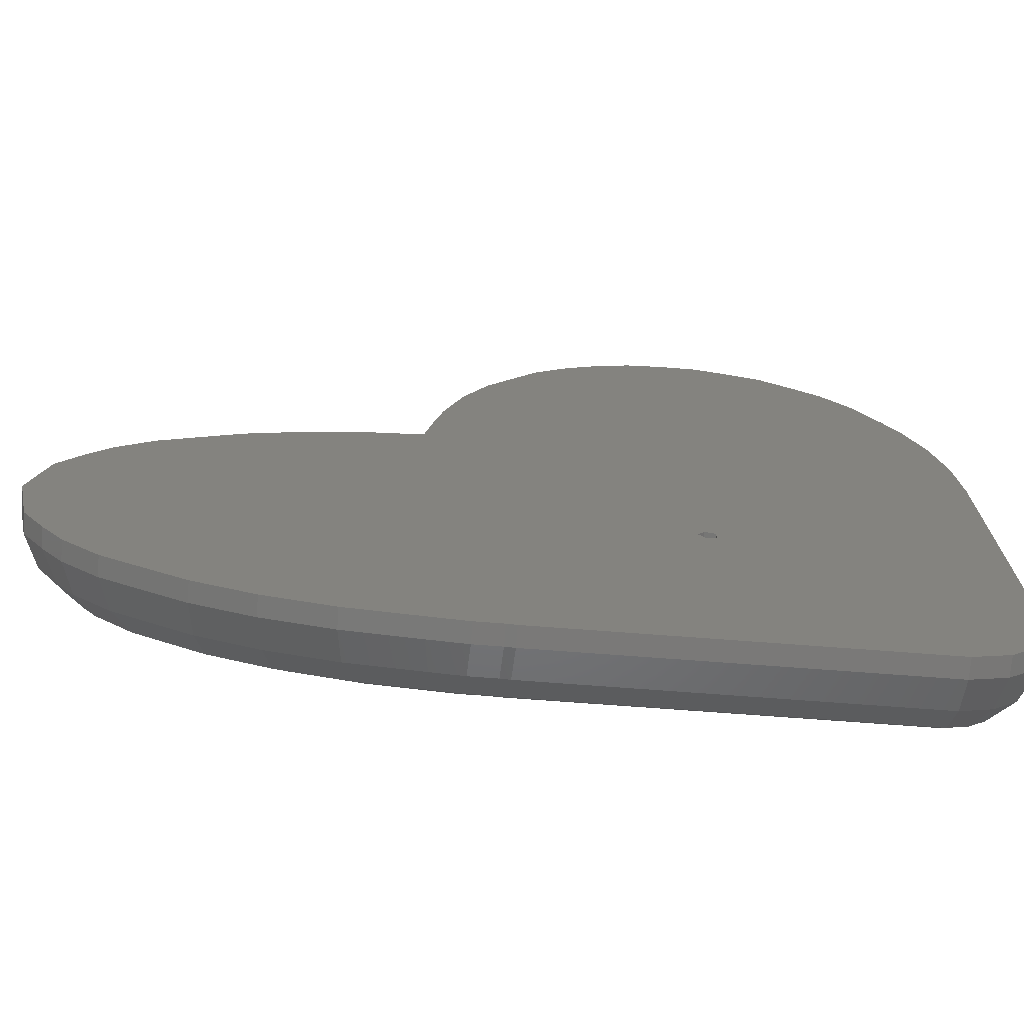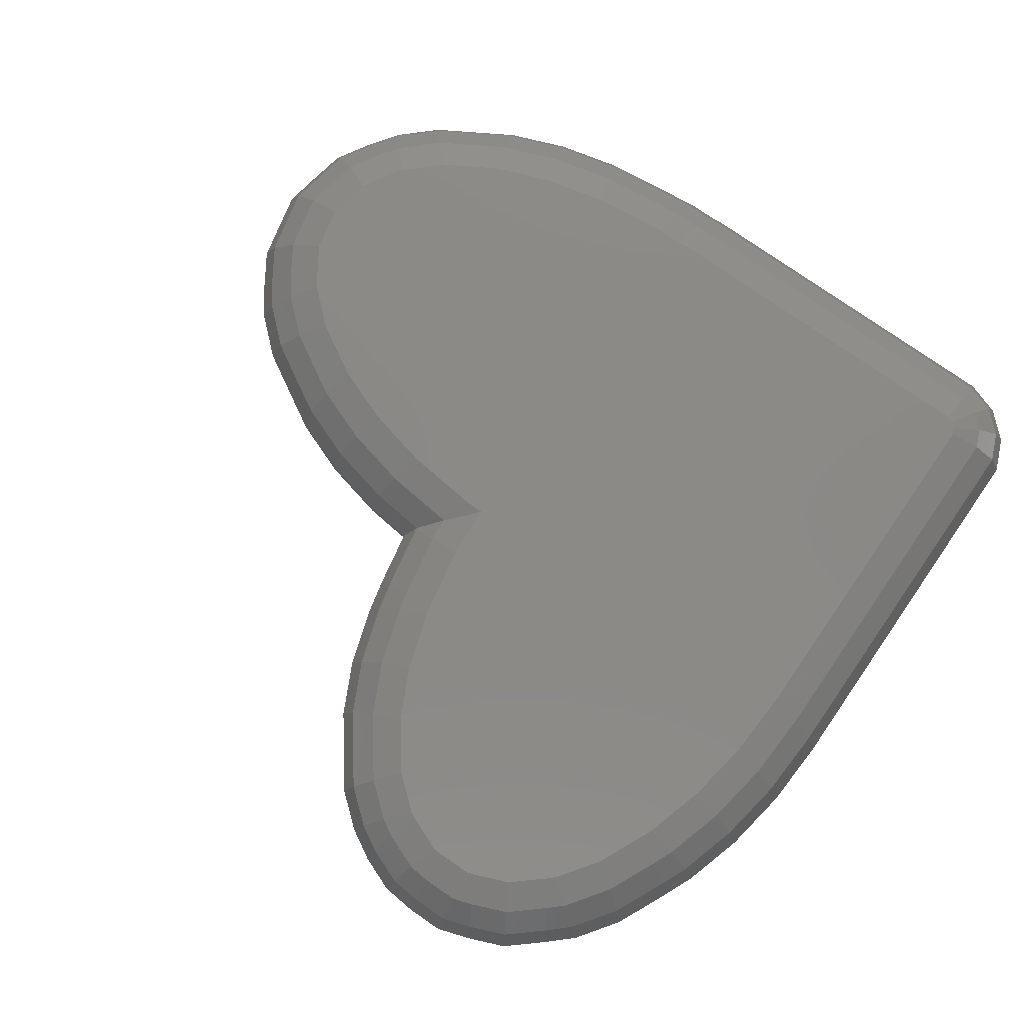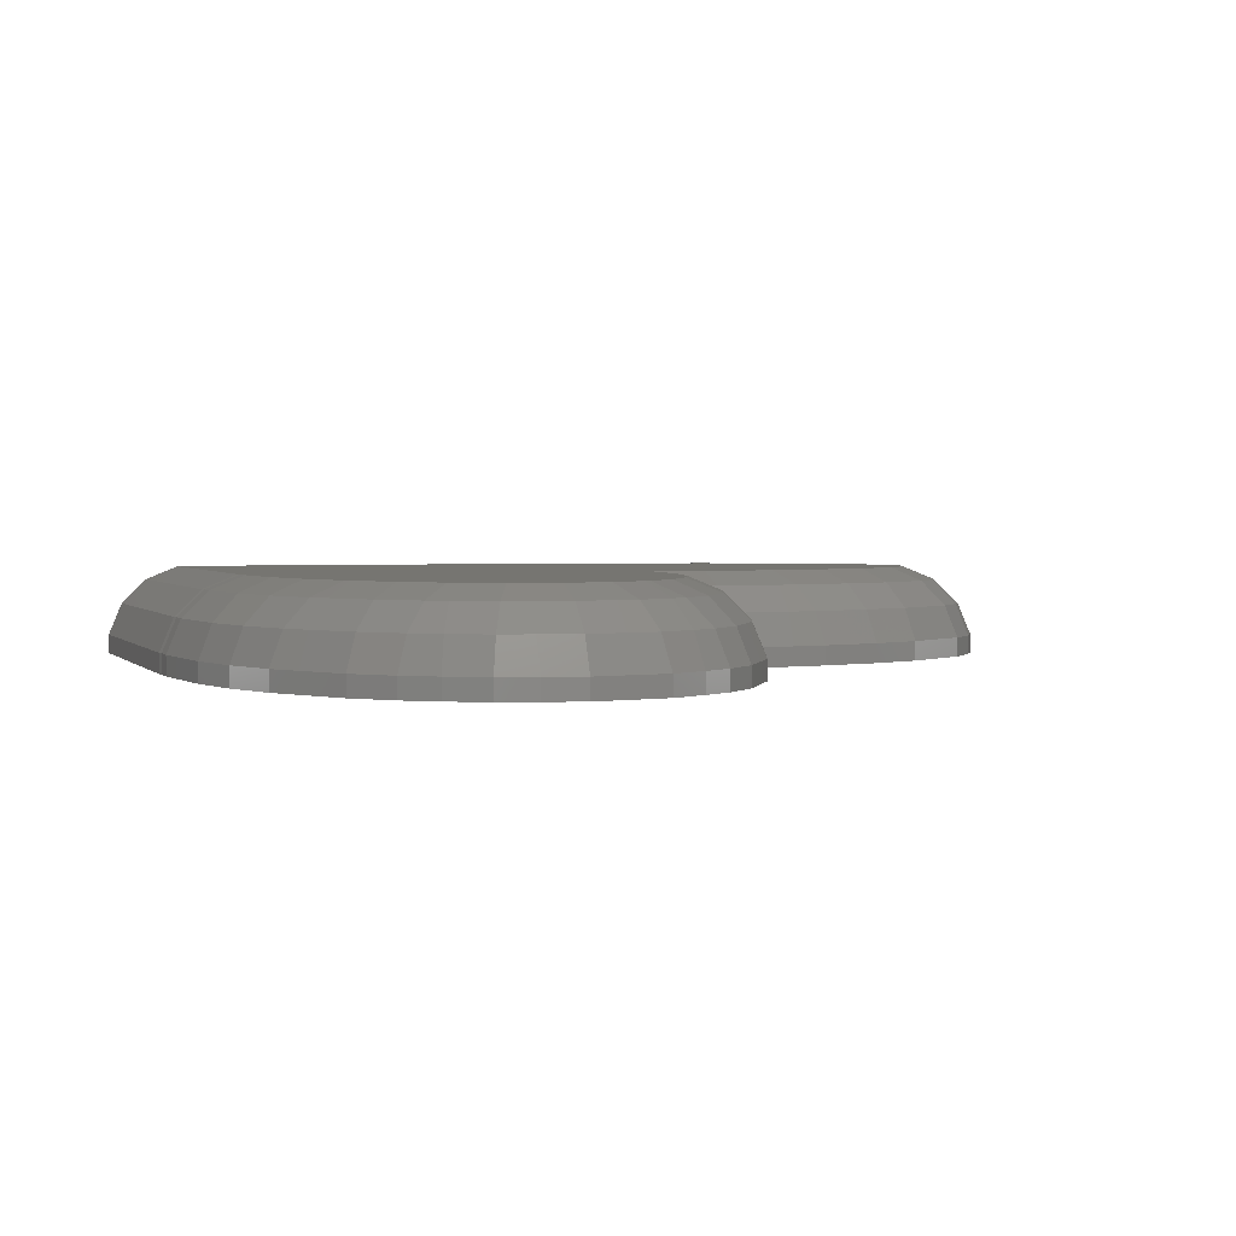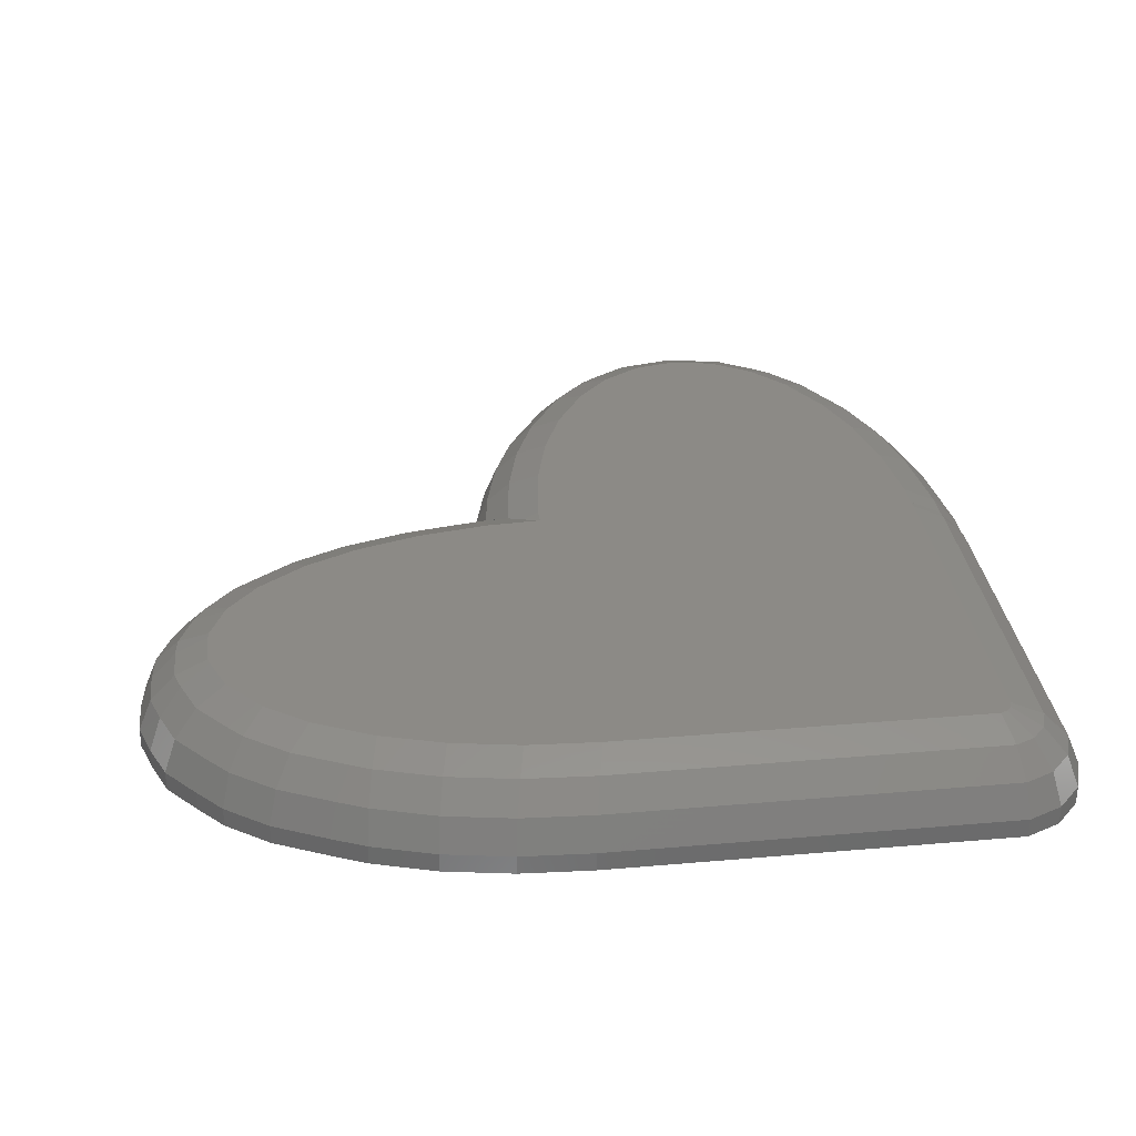
<metadata>
{"format":"stl","ext":"stl","renderer":"f3d","projection":"perspective","resolution":1024,"background":"white","views":[{"elev":-72.5,"azim":175.7,"up":"+Y"},{"elev":79.5,"azim":-145.5,"up":"+Z"},{"elev":2.4,"azim":71.4,"up":"+Z"},{"elev":31.9,"azim":-97.0,"up":"+Z"}]}
</metadata>
<code>
# stl→obj: 314 verts, 624 faces
v -14.8 -11.02 0
v -14.8 -11.02 1.075
v -14.8 11.02 0
v -14.8 11.02 1.075
v -13.97 -12.88 0
v -13.97 -12.88 1.075
v -14.58 14.97 0
v -13.93 18.75 0
v -12.89 22.19 0
v -12.06 24.05 0
v -10.66 27 0
v -8.967 29.34 0
v -7.452 30.7 0
v -5.542 32.32 0
v -3.497 33.14 0
v -1.558 33.77 0
v 0.5324 33.77 0
v 2.56 33.56 0
v 4.605 32.73 0
v 6.371 31.72 0
v 8.281 30.1 0
v 9.48 28.45 0
v 11.17 26.11 0
v 12.57 23.16 0
v 13.62 19.72 0
v 14.04 17.73 0
v -0.4045 0.2939 0
v 14.59 14.49 0
v 17.39 14.17 0
v 21.02 13.32 0
v 24.23 12.09 0
v 25.99 11.08 0
v 28.65 9.522 0
v 30.64 7.711 0
v 31.84 6.062 0
v 33.06 4.074 0
v 33.49 2.079 0
v 33.9 0 0
v 33.49 -2.079 0
v 33.06 -4.074 0
v 31.84 -6.062 0
v 30.64 -7.711 0
v 28.65 -9.522 0
v 25.99 -11.08 0
v 24.23 -12.09 0
v 21.02 -13.32 0
v 17.39 -14.17 0
v 13.5 -14.61 0
v 11.47 -14.82 0
v 10.01 -14.82 0
v 9.487 -14.88 0
v -10.51 -14.88 0
v -12.45 -14.25 0
v -0.4045 -0.2939 0
v 0.1545 -0.4755 0
v 0.5 0 0
v 0.1545 0.4755 0
v -14.58 14.97 1.075
v -14.07 -10.86 2.878
v -14.07 10.86 2.878
v -13.85 14.81 2.878
v -12.45 -14.25 1.075
v -13.36 -12.44 2.878
v -10.51 -14.88 1.075
v 9.487 -14.88 1.075
v 10.01 -14.82 1.075
v 11.47 -14.82 1.075
v 13.5 -14.61 1.075
v 17.39 -14.17 1.075
v 21.02 -13.32 1.075
v 24.23 -12.09 1.075
v 25.99 -11.08 1.075
v 28.65 -9.522 1.075
v 30.64 -7.711 1.075
v 31.84 -6.062 1.075
v 33.06 -4.074 1.075
v 33.49 -2.079 1.075
v 33.9 0 1.075
v 33.49 2.079 1.075
v 33.06 4.074 1.075
v 31.84 6.062 1.075
v 30.64 7.711 1.075
v 28.65 9.522 1.075
v 25.99 11.08 1.075
v 24.23 12.09 1.075
v 21.02 13.32 1.075
v 17.39 14.17 1.075
v 14.59 14.49 1.075
v 14.04 17.73 1.075
v 13.62 19.72 1.075
v 12.57 23.16 1.075
v 11.17 26.11 1.075
v 9.48 28.45 1.075
v 8.281 30.1 1.075
v 6.371 31.72 1.075
v 4.605 32.73 1.075
v 2.56 33.56 1.075
v 0.5324 33.77 1.075
v -1.558 33.77 1.075
v -3.497 33.14 1.075
v -5.542 32.32 1.075
v -7.452 30.7 1.075
v -8.967 29.34 1.075
v -10.66 27 1.075
v -12.06 24.05 1.075
v -12.89 22.19 1.075
v -13.93 18.75 1.075
v -0.4045 0.2939 0.5
v -0.4045 -0.2939 0.5
v 0.1545 0.4755 0.5
v 0.5 0 0.5
v 0.1545 -0.4755 0.5
v -13.2 18.59 2.878
v -12.72 10.58 4.257
v -12.5 14.53 4.257
v -12.72 -10.58 4.257
v -11.85 18.3 4.257
v -12.08 -13.6 2.878
v -12.25 -11.63 4.257
v -10.43 -14.13 2.878
v 9.565 -14.13 2.878
v 10.07 -14.27 2.413
v 10.09 -14.08 2.878
v 11.55 -14.08 2.878
v 13.27 -13.9 2.878
v 17.16 -13.46 2.878
v 20.78 -12.61 2.878
v 24 -11.38 2.878
v 25.49 -10.52 2.878
v 28.15 -8.968 2.878
v 30.14 -7.157 2.878
v 31.15 -5.758 2.878
v 32.38 -3.77 2.878
v 32.74 -2.079 2.878
v 33.16 0 2.878
v 32.74 2.079 2.878
v 31.15 5.758 2.878
v 32.38 3.77 2.878
v 28.15 8.968 2.878
v 30.14 7.157 2.878
v 25.49 10.52 2.878
v 20.78 12.61 2.878
v 24 11.38 2.878
v 17.16 13.46 2.878
v 13.95 13.82 2.878
v 14.08 13.95 2.53
v 13.29 17.73 2.878
v 13.94 13.95 2.878
v 11.89 22.86 2.878
v 12.93 19.42 2.878
v 10.49 25.81 2.878
v 8.798 28.14 2.878
v 5.872 31.16 2.878
v 7.782 29.54 2.878
v 2.33 32.85 2.878
v 4.375 32.02 2.878
v -1.48 33.03 2.878
v 0.6104 33.03 2.878
v -3.124 32.5 2.878
v -5.169 31.67 2.878
v -7.079 30.05 2.878
v -8.363 28.9 2.878
v -10.05 26.56 2.878
v -11.45 23.61 2.878
v -12.16 22.03 2.878
v -5.856 -2.82 0.5
v -4.765 -4.421 0.5
v -3.25 -5.629 0.5
v 0.4857 -6.482 0.5
v -1.446 -6.337 0.5
v 2.375 -6.051 0.5
v 4.053 -5.082 0.5
v 5.371 -3.662 0.5
v 6.211 -1.916 0.5
v 6.5 0 0.5
v 4.053 5.082 0.5
v 5.371 3.662 0.5
v 2.375 6.051 0.5
v 0.4857 6.482 0.5
v -1.446 6.337 0.5
v -3.25 5.629 0.5
v -4.765 4.421 0.5
v -5.856 2.82 0.5
v -6.427 0.9688 0.5
v -6.427 -0.9688 0.5
v 6.211 1.916 0.5
v -10.81 21.75 4.257
v -10.95 10.2 5.004
v -10.74 14.15 5.004
v -10.09 17.93 5.004
v -10.95 -10.2 5.004
v -9.044 21.37 5.004
v -11.39 -12.41 4.257
v -10.79 -10.57 5.004
v -10.29 -12.76 4.257
v 9.71 -12.76 4.257
v 10.19 -13.13 3.837
v 10.23 -12.71 4.257
v 11.69 -12.71 4.257
v 12.84 -12.59 4.257
v 16.73 -12.15 4.257
v 20.36 -11.3 4.257
v 23.57 -10.07 4.257
v 24.57 -9.495 4.257
v 27.23 -7.942 4.257
v 29.22 -6.131 4.257
v 29.89 -5.197 4.257
v 31.12 -3.209 4.257
v 31.36 -2.079 4.257
v 31.78 0 4.257
v 31.36 2.079 4.257
v 29.89 5.197 4.257
v 31.12 3.209 4.257
v 27.23 7.942 4.257
v 29.22 6.131 4.257
v 24.57 9.495 4.257
v 20.36 11.3 4.257
v 23.57 10.07 4.257
v 16.73 12.15 4.257
v 12.84 12.59 4.257
v 12.94 12.9 3.93
v 12.56 13.95 4.257
v 12.63 12.61 4.257
v 12.74 12.71 4.146
v 11.91 17.73 4.257
v 10.63 22.3 4.257
v 11.67 18.86 4.257
v 9.229 25.25 4.257
v 7.538 27.58 4.257
v 4.949 30.14 4.257
v 6.859 28.52 4.257
v 1.903 31.54 4.257
v 3.948 30.71 4.257
v -1.335 31.66 4.257
v 0.7546 31.66 4.257
v -4.479 30.48 4.257
v -2.434 31.3 4.257
v -6.389 28.86 4.257
v -8.938 25.75 4.257
v -7.247 28.09 4.257
v -10.34 22.8 4.257
v -5.856 -2.82 2.25
v -4.765 -4.421 2.25
v -6.427 -0.9688 2.25
v -6.427 0.9688 2.25
v -5.856 2.82 2.25
v -4.765 4.421 2.25
v -3.25 5.629 2.25
v -1.446 6.337 2.25
v 0.4857 6.482 2.25
v 2.375 6.051 2.25
v 4.053 5.082 2.25
v 5.371 3.662 2.25
v 6.211 1.916 2.25
v 6.5 0 2.25
v 6.211 -1.916 2.25
v 5.371 -3.662 2.25
v 4.053 -5.082 2.25
v 2.375 -6.051 2.25
v 0.4857 -6.482 2.25
v -1.446 -6.337 2.25
v -3.25 -5.629 2.25
v -8.879 21.74 5.004
v -10.1 -10.97 5.004
v -10.49 -10.84 5.004
v 9.898 -10.97 5.004
v 10.3 -10.93 5.004
v 10.32 -10.92 5.004
v 11.88 -10.92 5.004
v 12.29 -10.87 5.004
v 16.17 -10.44 5.004
v 19.8 -9.588 5.004
v 23.01 -8.359 5.004
v 23.37 -8.156 5.004
v 26.02 -6.603 5.004
v 28.01 -4.792 5.004
v 28.25 -4.464 5.004
v 29.48 -2.476 5.004
v 29.56 -2.079 5.004
v 29.98 0 5.004
v 29.56 2.079 5.004
v 29.48 2.476 5.004
v 28.25 4.464 5.004
v 28.01 4.792 5.004
v 26.02 6.603 5.004
v 23.37 8.156 5.004
v 23.01 8.359 5.004
v 19.8 9.588 5.004
v 16.17 10.44 5.004
v 12.29 10.87 5.004
v 11.88 10.92 5.004
v 10.92 10.92 5.004
v 10.76 13.95 5.004
v 10.11 17.73 5.004
v 10.03 18.12 5.004
v 8.981 21.56 5.004
v 7.582 24.52 5.004
v 5.891 26.85 5.004
v 5.653 27.18 5.004
v 3.743 28.8 5.004
v 3.391 29 5.004
v 1.346 29.82 5.004
v 0.943 29.87 5.004
v -1.147 29.87 5.004
v -1.533 29.74 5.004
v -3.578 28.92 5.004
v -5.488 27.3 5.004
v -5.789 27.03 5.004
v -7.48 24.69 5.004
v 10.34 -11.73 4.664
v 10.39 -11.2 4.884
v 10.33 -10.95 4.99
v 11.94 11.96 4.561
v 11.79 11.82 4.626
f 1 2 3
f 3 2 4
f 1 5 2
f 2 5 6
f 1 3 5
f 5 3 7
f 5 7 8
f 5 8 9
f 5 9 10
f 5 10 11
f 5 11 12
f 5 12 13
f 5 13 14
f 5 14 15
f 5 15 16
f 5 16 17
f 5 17 18
f 5 18 19
f 5 19 20
f 5 20 21
f 5 21 22
f 5 22 23
f 5 23 24
f 5 24 25
f 5 25 26
f 27 26 28
f 29 30 5
f 30 31 5
f 5 31 32
f 5 32 33
f 5 33 34
f 5 34 35
f 5 35 36
f 5 36 37
f 5 37 38
f 5 38 39
f 5 39 40
f 5 40 41
f 5 41 42
f 5 42 43
f 5 43 44
f 5 44 45
f 5 45 46
f 5 46 47
f 5 47 48
f 5 48 49
f 5 49 50
f 5 50 51
f 5 51 52
f 5 52 53
f 5 26 27
f 54 5 27
f 5 54 55
f 5 55 29
f 55 56 29
f 57 28 29
f 27 28 57
f 57 29 56
f 3 4 7
f 7 4 58
f 2 59 4
f 4 59 60
f 4 60 58
f 58 60 61
f 59 2 6
f 6 5 53
f 62 6 53
f 63 59 6
f 63 6 62
f 62 53 52
f 64 62 52
f 64 52 51
f 65 64 51
f 65 51 50
f 66 65 50
f 66 50 49
f 67 66 49
f 67 49 48
f 68 67 48
f 68 48 47
f 69 68 47
f 69 47 46
f 70 69 46
f 70 46 45
f 71 70 45
f 71 45 44
f 72 71 44
f 72 44 43
f 73 72 43
f 73 43 42
f 74 73 42
f 74 42 41
f 75 74 41
f 75 41 40
f 76 75 40
f 76 40 39
f 77 76 39
f 77 39 38
f 78 77 38
f 38 37 79
f 78 38 79
f 37 36 80
f 79 37 80
f 36 35 81
f 80 36 81
f 35 34 82
f 81 35 82
f 33 83 34
f 34 83 82
f 32 84 33
f 33 84 83
f 31 85 32
f 32 85 84
f 30 86 31
f 31 86 85
f 29 87 30
f 30 87 86
f 28 88 29
f 29 88 87
f 28 26 89
f 88 28 89
f 26 25 90
f 89 26 90
f 25 24 91
f 90 25 91
f 24 23 92
f 91 24 92
f 23 22 93
f 92 23 93
f 22 21 94
f 93 22 94
f 20 95 21
f 21 95 94
f 19 96 20
f 20 96 95
f 18 97 19
f 19 97 96
f 17 98 18
f 18 98 97
f 16 99 17
f 17 99 98
f 15 100 16
f 16 100 99
f 14 101 15
f 15 101 100
f 13 102 14
f 14 102 101
f 12 103 13
f 13 103 102
f 11 104 12
f 12 104 103
f 10 105 11
f 11 105 104
f 9 106 10
f 10 106 105
f 8 107 9
f 9 107 106
f 7 58 8
f 8 58 107
f 27 108 109
f 54 27 109
f 57 110 108
f 27 57 108
f 111 110 56
f 56 110 57
f 111 56 112
f 112 56 55
f 112 55 109
f 109 55 54
f 58 61 107
f 107 61 113
f 60 114 61
f 61 114 115
f 59 116 60
f 60 116 114
f 116 59 63
f 113 61 115
f 117 113 115
f 118 63 62
f 118 62 64
f 116 63 119
f 119 63 118
f 120 118 64
f 120 64 65
f 121 120 65
f 121 65 66
f 122 121 66
f 122 66 67
f 123 122 124
f 124 122 67
f 124 67 68
f 125 124 68
f 126 125 68
f 69 126 68
f 127 126 69
f 70 127 69
f 128 127 70
f 71 128 70
f 72 128 71
f 129 128 72
f 130 129 72
f 73 130 72
f 131 130 73
f 74 131 73
f 75 131 74
f 132 131 75
f 133 132 75
f 76 133 75
f 77 133 76
f 134 133 77
f 135 134 77
f 78 135 77
f 79 136 135
f 78 79 135
f 80 136 79
f 81 137 138
f 80 81 138
f 80 138 136
f 81 82 137
f 139 140 83
f 83 140 82
f 82 140 137
f 141 139 84
f 84 139 83
f 84 85 141
f 142 143 86
f 86 143 85
f 85 143 141
f 144 142 87
f 87 142 86
f 145 144 146
f 146 144 87
f 146 87 88
f 89 147 148
f 88 89 146
f 146 89 148
f 90 147 89
f 91 149 150
f 90 91 150
f 90 150 147
f 92 151 149
f 91 92 149
f 93 152 151
f 92 93 151
f 93 94 152
f 153 154 95
f 95 154 94
f 94 154 152
f 95 96 153
f 155 156 97
f 97 156 96
f 96 156 153
f 97 98 155
f 99 157 98
f 98 157 158
f 155 98 158
f 99 100 157
f 157 100 159
f 101 160 100
f 100 160 159
f 102 161 101
f 101 161 160
f 102 103 161
f 161 103 162
f 104 163 103
f 103 163 162
f 105 164 104
f 104 164 163
f 105 106 164
f 107 113 106
f 106 113 165
f 164 106 165
f 166 167 168
f 169 166 170
f 170 166 168
f 171 166 169
f 172 166 171
f 173 166 172
f 174 166 173
f 175 166 174
f 112 166 175
f 112 109 166
f 176 166 177
f 178 166 176
f 179 166 178
f 180 166 179
f 181 166 180
f 182 166 181
f 183 166 182
f 184 166 183
f 185 166 184
f 111 112 186
f 177 166 108
f 177 110 186
f 177 108 110
f 186 112 175
f 108 166 109
f 110 111 186
f 165 113 117
f 187 165 117
f 115 114 188
f 189 115 188
f 117 115 189
f 190 117 189
f 114 116 191
f 188 114 191
f 191 116 119
f 187 117 190
f 192 187 190
f 193 119 118
f 193 118 120
f 191 119 194
f 194 119 193
f 195 193 120
f 195 120 121
f 196 195 121
f 196 121 123
f 197 196 123
f 123 121 122
f 197 123 124
f 198 197 199
f 199 197 124
f 199 124 125
f 200 199 125
f 201 200 125
f 126 201 125
f 202 201 126
f 127 202 126
f 203 202 127
f 128 203 127
f 129 203 128
f 204 203 129
f 205 204 129
f 130 205 129
f 206 205 130
f 131 206 130
f 132 206 131
f 207 206 132
f 208 207 132
f 133 208 132
f 134 208 133
f 209 208 134
f 210 209 134
f 135 210 134
f 136 211 210
f 135 136 210
f 138 211 136
f 137 212 213
f 138 137 213
f 138 213 211
f 140 212 137
f 139 214 215
f 140 139 215
f 140 215 212
f 141 216 214
f 139 141 214
f 141 143 216
f 142 217 218
f 143 142 218
f 143 218 216
f 144 219 217
f 142 144 217
f 220 219 221
f 221 219 144
f 221 144 145
f 146 148 145
f 148 222 223
f 221 148 224
f 224 148 223
f 145 148 221
f 147 225 222
f 148 147 222
f 150 225 147
f 149 226 227
f 150 149 227
f 150 227 225
f 151 228 226
f 149 151 226
f 152 229 228
f 151 152 228
f 154 229 152
f 153 230 231
f 154 153 231
f 154 231 229
f 153 156 230
f 155 232 233
f 156 155 233
f 156 233 230
f 155 158 232
f 157 234 158
f 158 234 235
f 232 158 235
f 157 159 234
f 159 160 236
f 237 159 236
f 234 159 237
f 160 161 238
f 236 160 238
f 161 162 238
f 162 163 239
f 240 162 239
f 238 162 240
f 163 164 241
f 239 163 241
f 164 165 241
f 241 165 187
f 242 243 167
f 166 242 167
f 244 242 166
f 185 244 166
f 184 245 244
f 185 184 244
f 183 246 245
f 184 183 245
f 182 247 246
f 183 182 246
f 181 248 247
f 182 181 247
f 180 249 248
f 181 180 248
f 179 250 249
f 180 179 249
f 178 251 250
f 179 178 250
f 176 252 251
f 178 176 251
f 253 252 177
f 177 252 176
f 254 253 186
f 186 253 177
f 255 254 175
f 175 254 186
f 255 175 256
f 256 175 174
f 256 174 257
f 257 174 173
f 257 173 258
f 258 173 172
f 258 172 259
f 259 172 171
f 259 171 260
f 260 171 169
f 260 169 261
f 261 169 170
f 261 170 262
f 262 170 168
f 262 168 243
f 243 168 167
f 241 187 263
f 263 187 192
f 188 191 194
f 264 188 265
f 265 188 194
f 266 188 264
f 267 188 266
f 268 188 267
f 269 188 268
f 270 188 269
f 271 188 270
f 272 188 271
f 273 188 272
f 274 188 273
f 275 188 274
f 276 188 275
f 277 188 276
f 278 188 277
f 279 188 278
f 280 188 279
f 281 188 280
f 282 188 281
f 283 188 282
f 284 188 283
f 285 188 284
f 286 188 285
f 287 188 286
f 288 188 287
f 289 188 288
f 290 188 289
f 291 188 290
f 292 188 291
f 293 188 292
f 294 188 293
f 295 188 294
f 296 188 295
f 297 188 296
f 298 188 297
f 299 188 298
f 300 188 299
f 301 188 300
f 302 188 301
f 303 188 302
f 304 188 303
f 305 188 304
f 306 188 305
f 307 188 306
f 308 188 307
f 309 188 308
f 263 188 309
f 192 188 263
f 190 188 192
f 189 188 190
f 194 193 265
f 265 193 195
f 264 265 195
f 264 195 196
f 266 264 196
f 266 196 198
f 310 266 198
f 198 196 197
f 310 198 199
f 311 310 269
f 269 310 199
f 268 312 269
f 312 311 269
f 269 199 200
f 270 269 200
f 271 270 200
f 201 271 200
f 272 271 201
f 202 272 201
f 273 272 202
f 203 273 202
f 204 273 203
f 274 273 204
f 275 274 204
f 205 275 204
f 276 275 205
f 206 276 205
f 207 276 206
f 277 276 207
f 278 277 207
f 208 278 207
f 209 278 208
f 279 278 209
f 280 279 209
f 210 280 209
f 211 281 280
f 210 211 280
f 213 281 211
f 212 283 282
f 213 212 282
f 213 282 281
f 215 283 212
f 214 285 284
f 215 214 284
f 215 284 283
f 216 286 285
f 214 216 285
f 218 286 216
f 217 288 287
f 218 217 287
f 218 287 286
f 219 289 288
f 217 219 288
f 220 290 289
f 219 220 289
f 221 224 220
f 223 313 290
f 220 223 290
f 224 223 220
f 222 293 292
f 313 222 314
f 314 222 292
f 223 222 313
f 225 294 293
f 222 225 293
f 227 294 225
f 226 296 295
f 227 226 295
f 227 295 294
f 228 297 296
f 226 228 296
f 229 298 297
f 228 229 297
f 231 298 229
f 230 300 299
f 231 230 299
f 231 299 298
f 233 300 230
f 232 302 301
f 233 232 301
f 233 301 300
f 232 235 302
f 235 234 304
f 303 235 304
f 302 235 303
f 234 237 304
f 237 236 306
f 305 237 306
f 304 237 305
f 236 238 307
f 306 236 307
f 238 240 307
f 307 240 308
f 240 239 309
f 308 240 309
f 239 241 263
f 309 239 263
f 246 247 245
f 245 247 248
f 245 248 249
f 245 249 250
f 245 250 251
f 245 251 252
f 245 252 253
f 245 253 254
f 245 254 255
f 245 255 256
f 245 256 257
f 245 257 258
f 245 258 259
f 245 259 260
f 245 260 261
f 245 261 262
f 245 262 243
f 245 243 242
f 245 242 244
f 314 292 291
f 313 314 291
f 290 313 291
f 268 267 312
f 312 267 311
f 267 266 310
f 311 267 310

</code>
